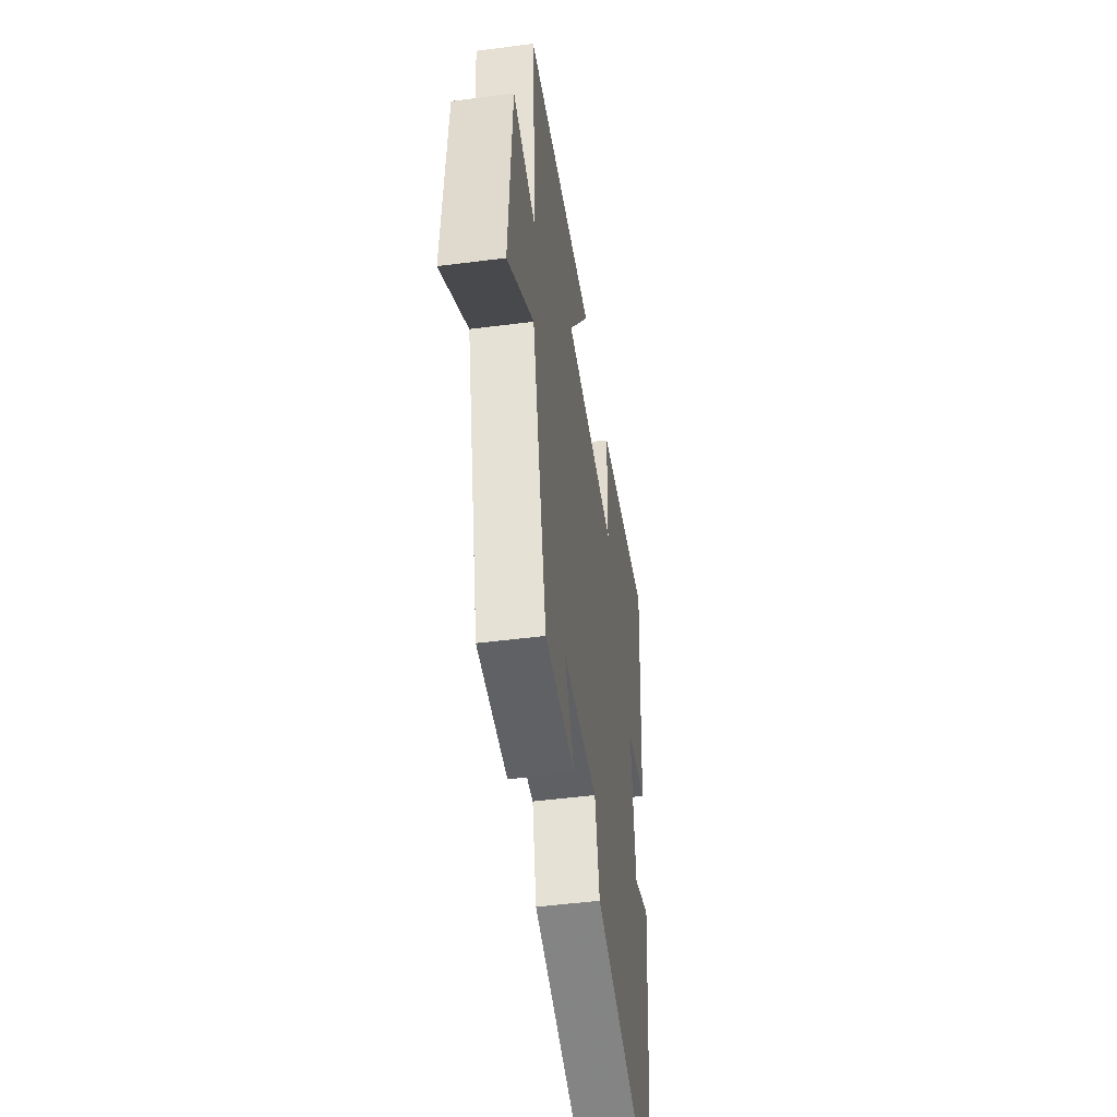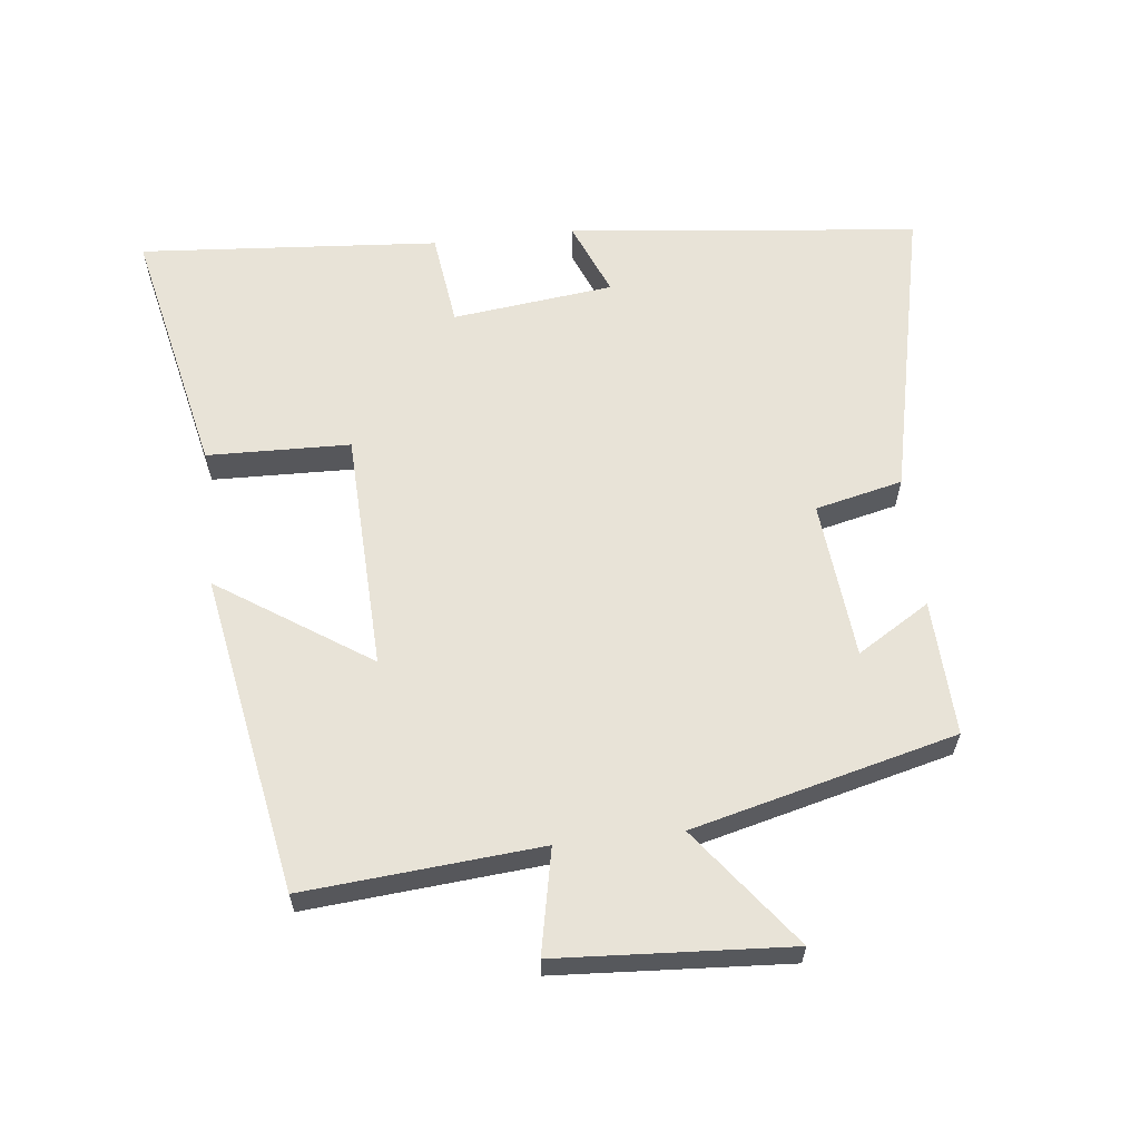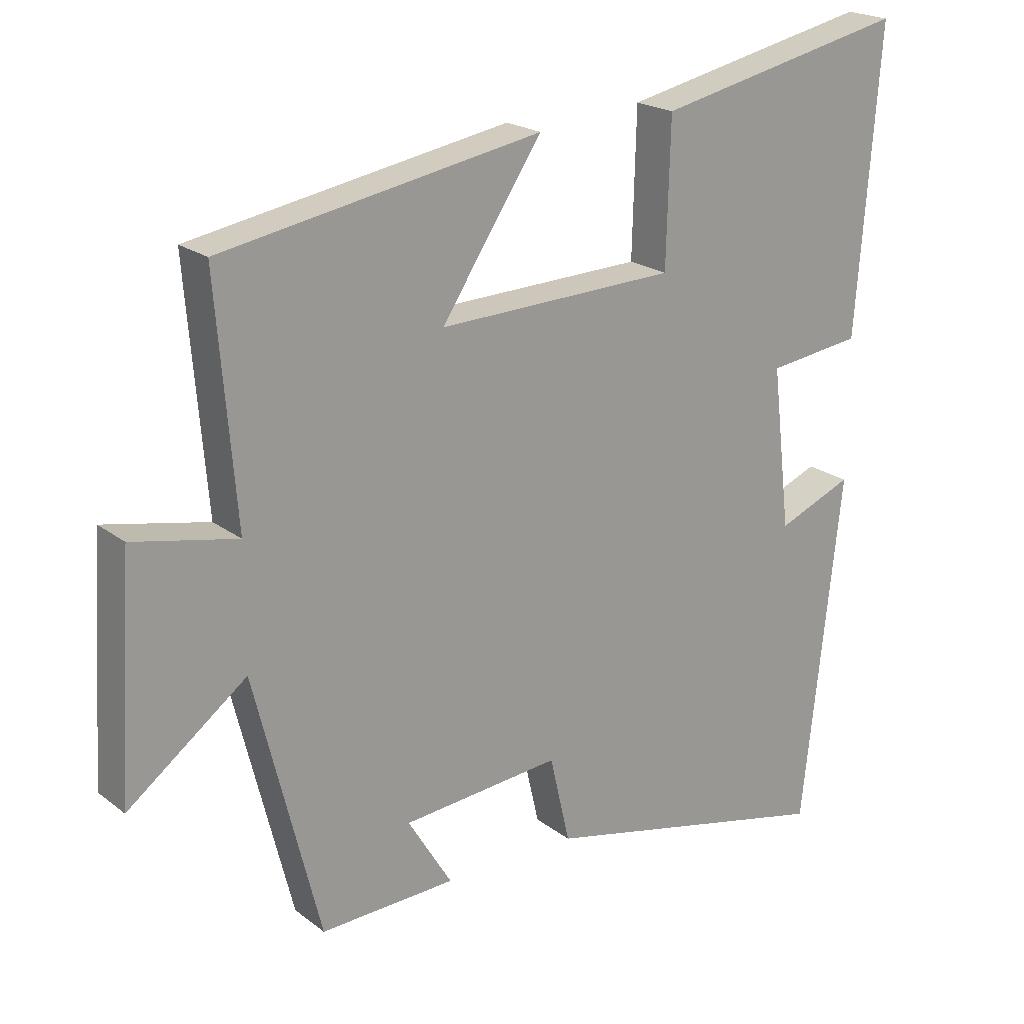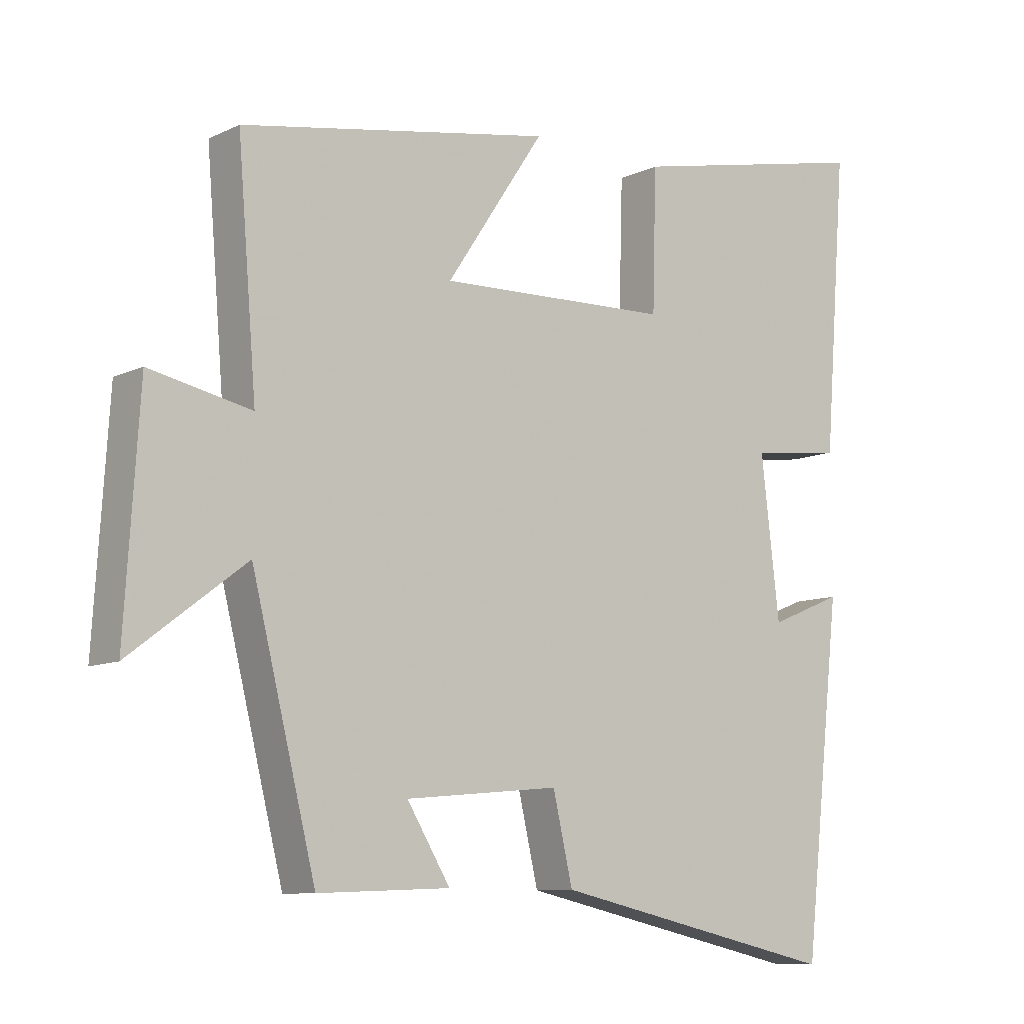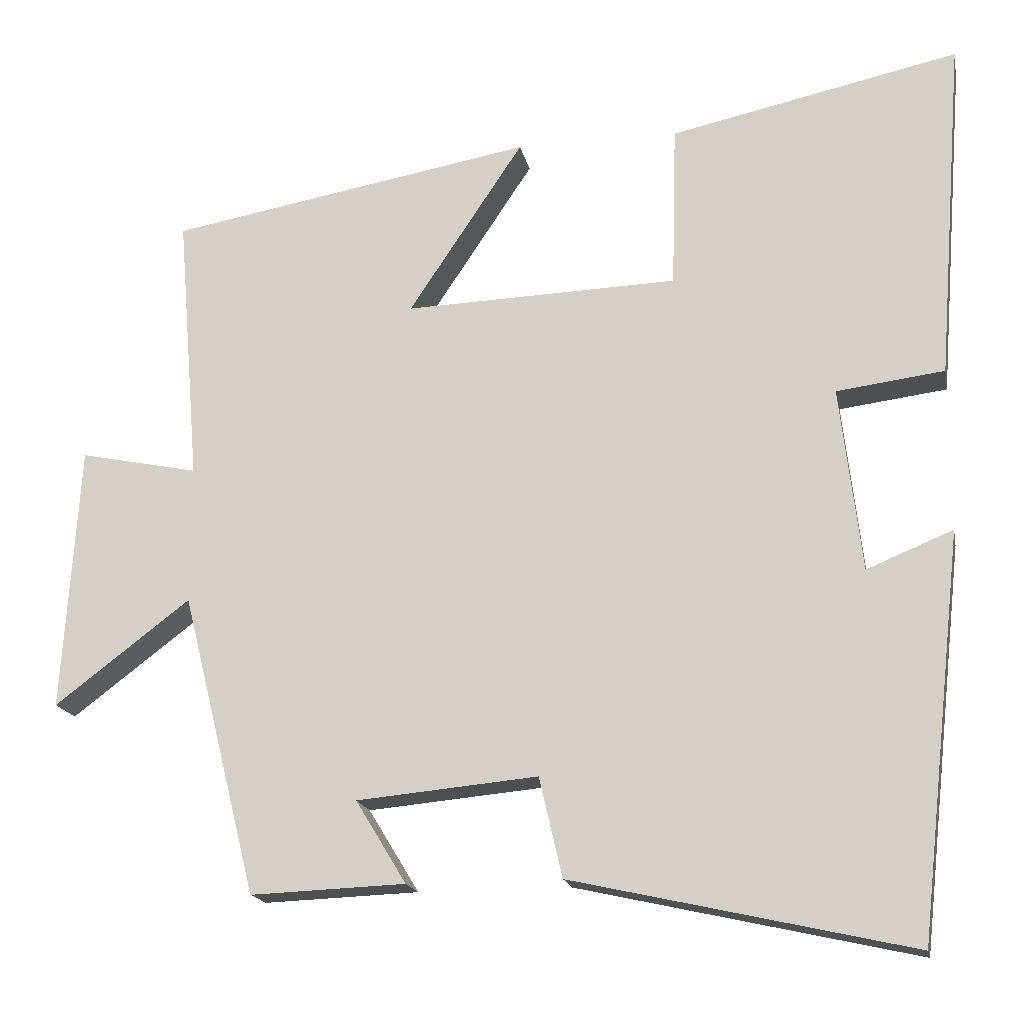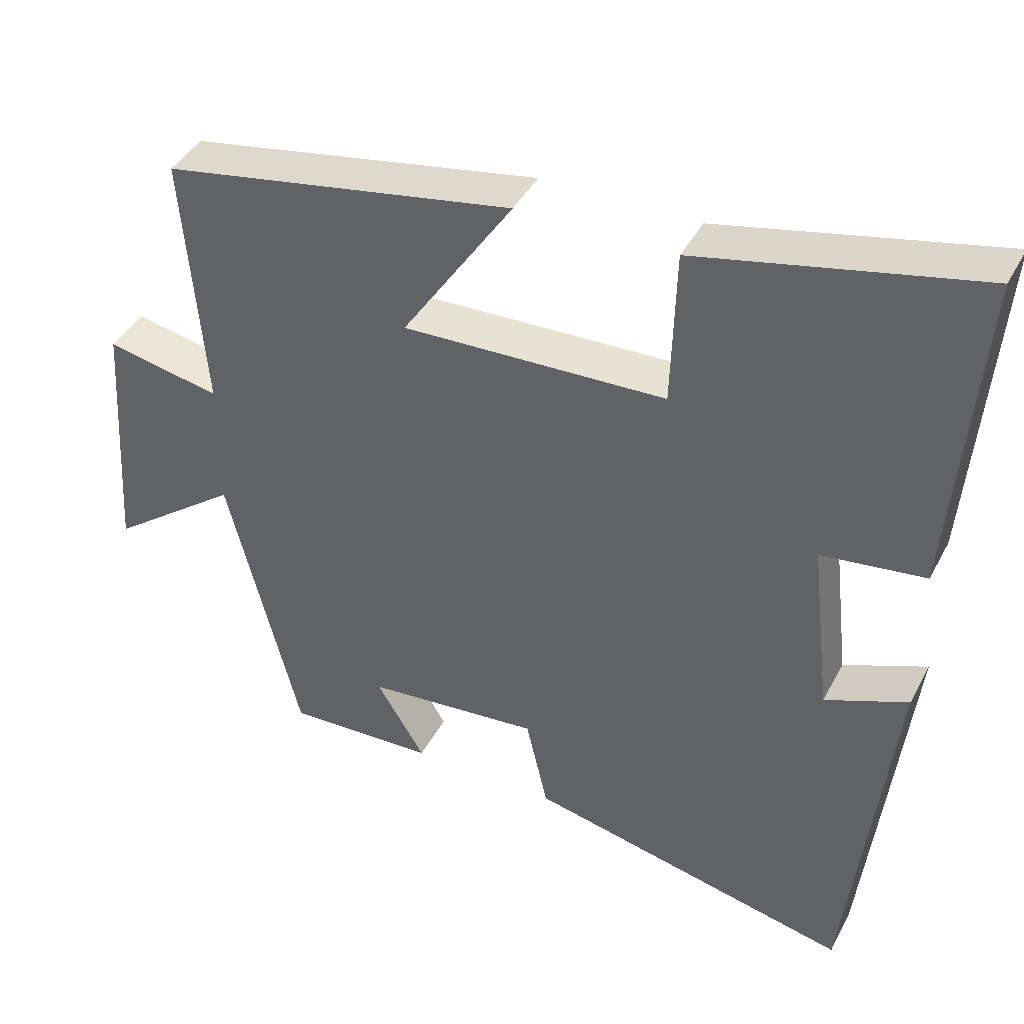
<metadata>
{"format":"obj","ext":"obj","renderer":"f3d","projection":"perspective","resolution":1024,"background":"white","views":[{"elev":-49.0,"azim":98.2,"up":"+Z"},{"elev":61.8,"azim":83.5,"up":"+Y"},{"elev":20.7,"azim":143.4,"up":"+Z"},{"elev":-9.5,"azim":140.6,"up":"+Z"},{"elev":-17.3,"azim":-168.9,"up":"+Z"},{"elev":41.6,"azim":-154.0,"up":"+Z"}]}
</metadata>
<code>
v 0.402 0.07 -0.508
v 0.2 0.07 -0.5
v 0.266 0.07 -0.392
v 0.03 0.07 -0.37
v 0 0.07 -0.5
v -0.442 0.07 -0.599
v -0.5 0.07 -0.077
v -0.388 0.07 -0.123
v -0.36 0.07 0.117
v -0.5 0.07 0.135
v -0.535 0.07 0.581
v -0.159 0.07 0.5
v -0.153 0.07 0.287
v 0.203 0.07 0.275
v 0.053 0.07 0.5
v 0.529 0.07 0.416
v 0.5 0.07 0.064
v 0.655 0.07 0.096
v 0.677 0.07 -0.25
v 0.5 0.07 -0.116
v 0.402 0 -0.508
v 0.2 0 -0.5
v 0.266 0 -0.392
v 0.03 0 -0.37
v 0 0 -0.5
v -0.442 0 -0.599
v -0.5 0 -0.077
v -0.388 0 -0.123
v -0.36 0 0.117
v -0.5 0 0.135
v -0.535 0 0.581
v -0.159 0 0.5
v -0.153 0 0.287
v 0.203 0 0.275
v 0.053 0 0.5
v 0.529 0 0.416
v 0.5 0 0.064
v 0.655 0 0.096
v 0.677 0 -0.25
v 0.5 0 -0.116
f 17 18 19 20
f 17 20 1
f 14 15 16 17
f 13 14 17 1
f 10 11 12 13
f 9 10 13
f 8 9 13
f 5 6 7 8
f 4 5 8 13
f 3 4 13
f 1 2 3
f 1 3 13
f 40 39 38 37
f 21 40 37
f 37 36 35 34
f 21 37 34 33
f 33 32 31 30
f 33 30 29
f 33 29 28
f 28 27 26 25
f 33 28 25 24
f 33 24 23
f 23 22 21
f 33 23 21
f 1 21 22 2
f 2 22 23 3
f 3 23 24 4
f 4 24 25 5
f 5 25 26 6
f 6 26 27 7
f 7 27 28 8
f 8 28 29 9
f 9 29 30 10
f 10 30 31 11
f 11 31 32 12
f 12 32 33 13
f 13 33 34 14
f 14 34 35 15
f 15 35 36 16
f 16 36 37 17
f 17 37 38 18
f 18 38 39 19
f 19 39 40 20
f 20 40 21 1

</code>
